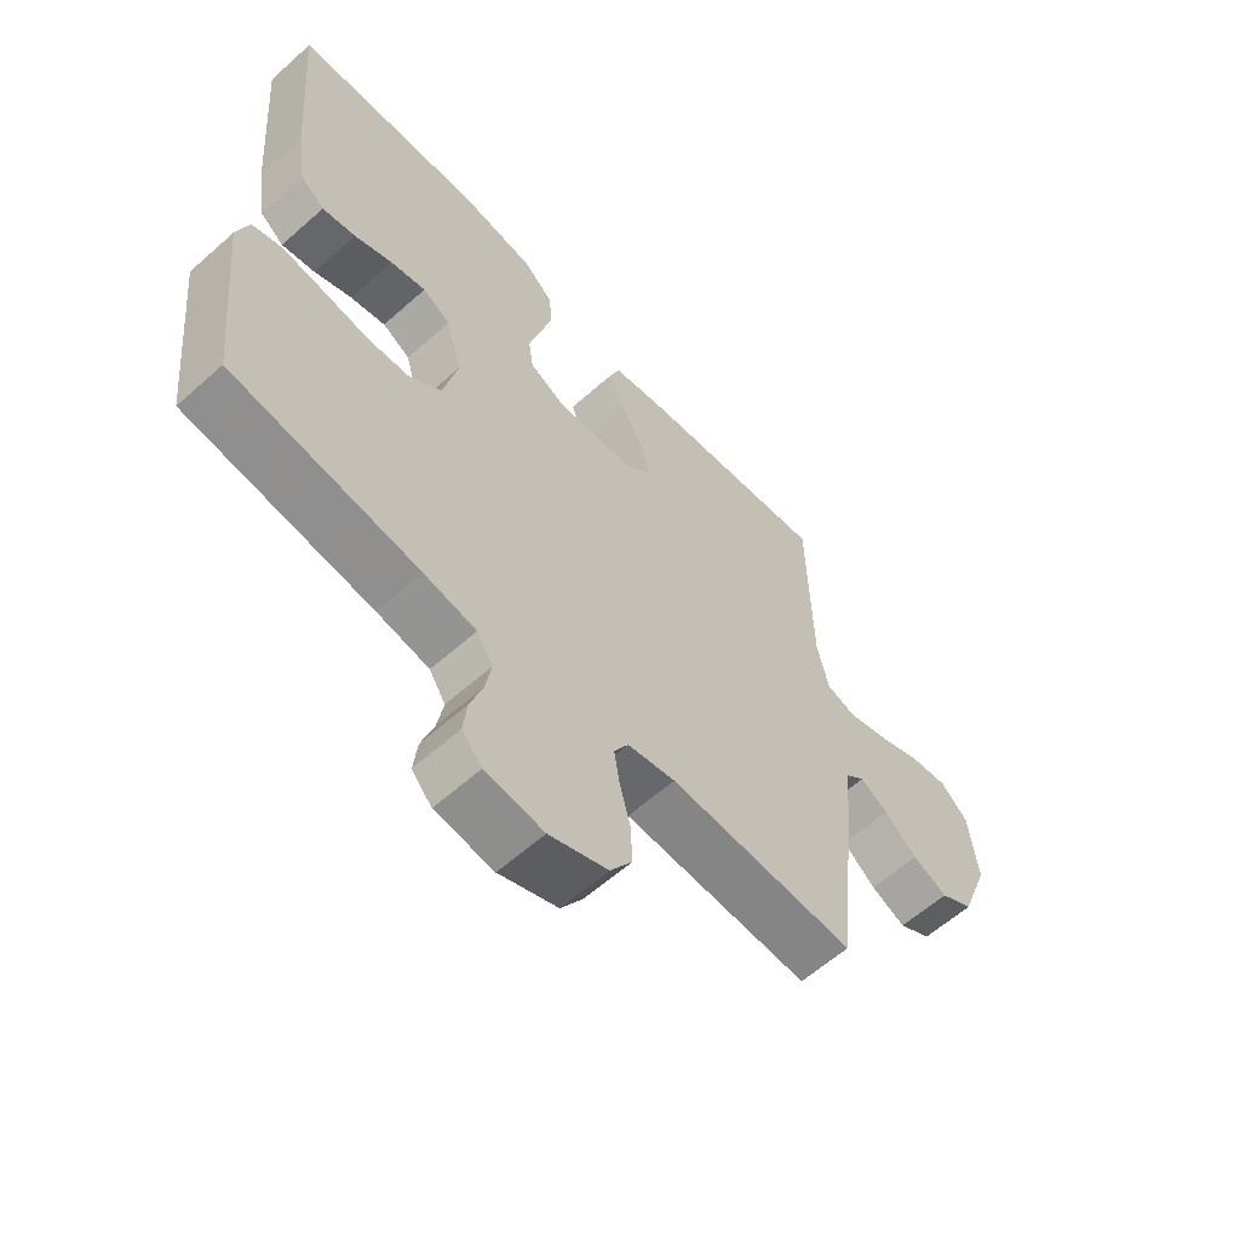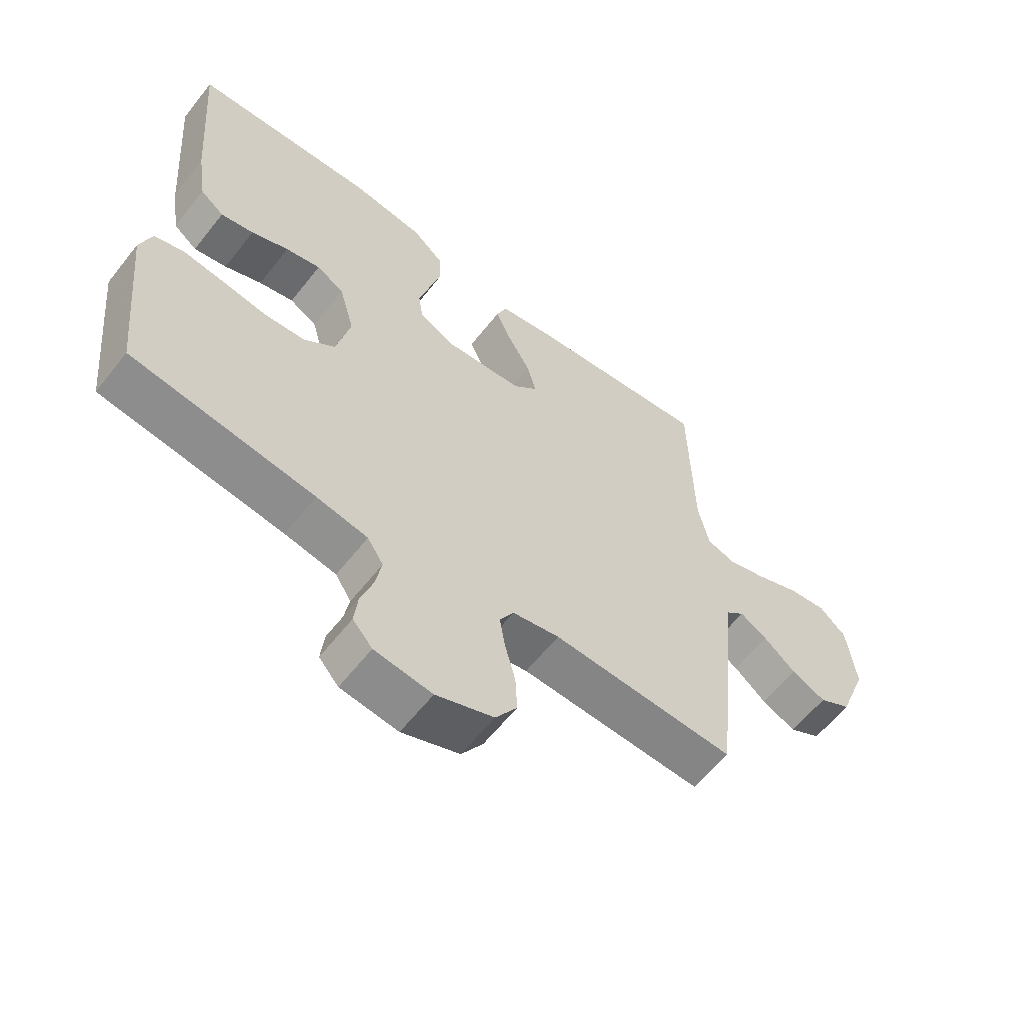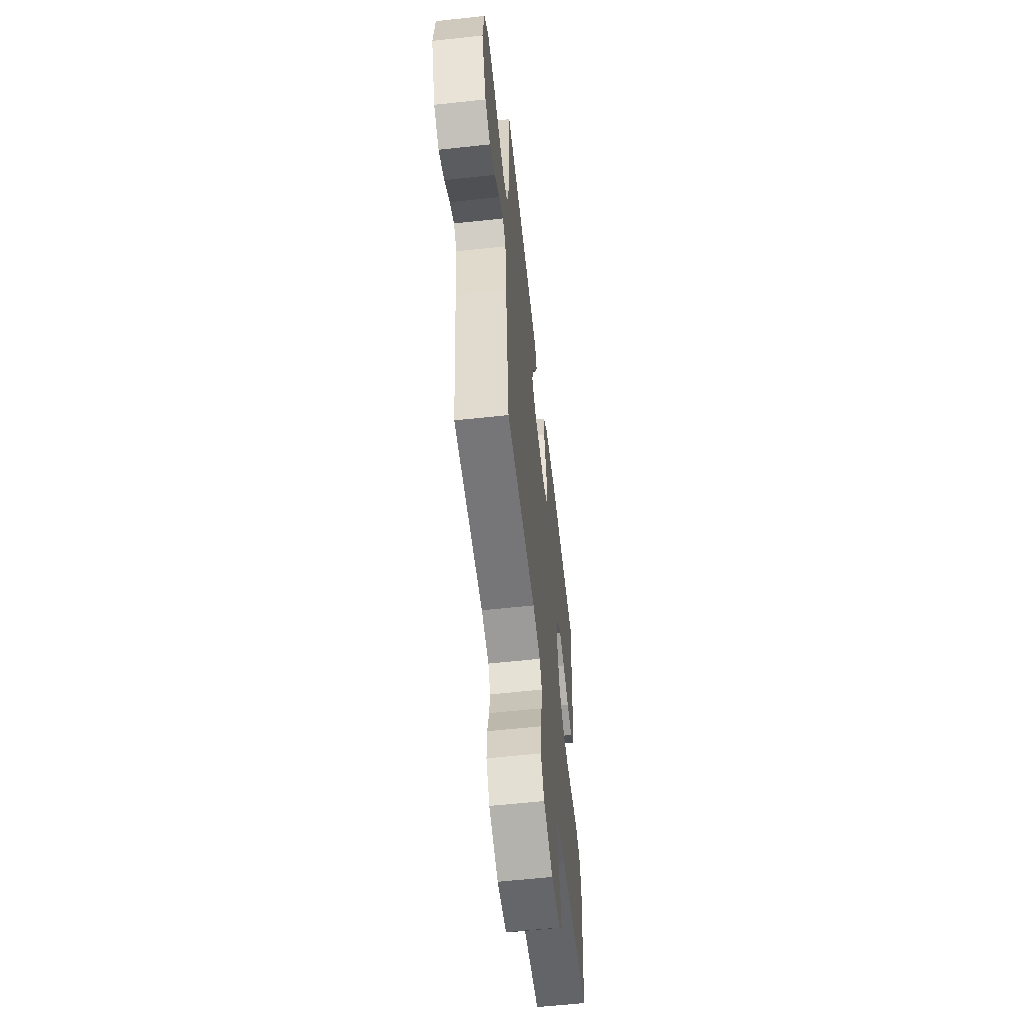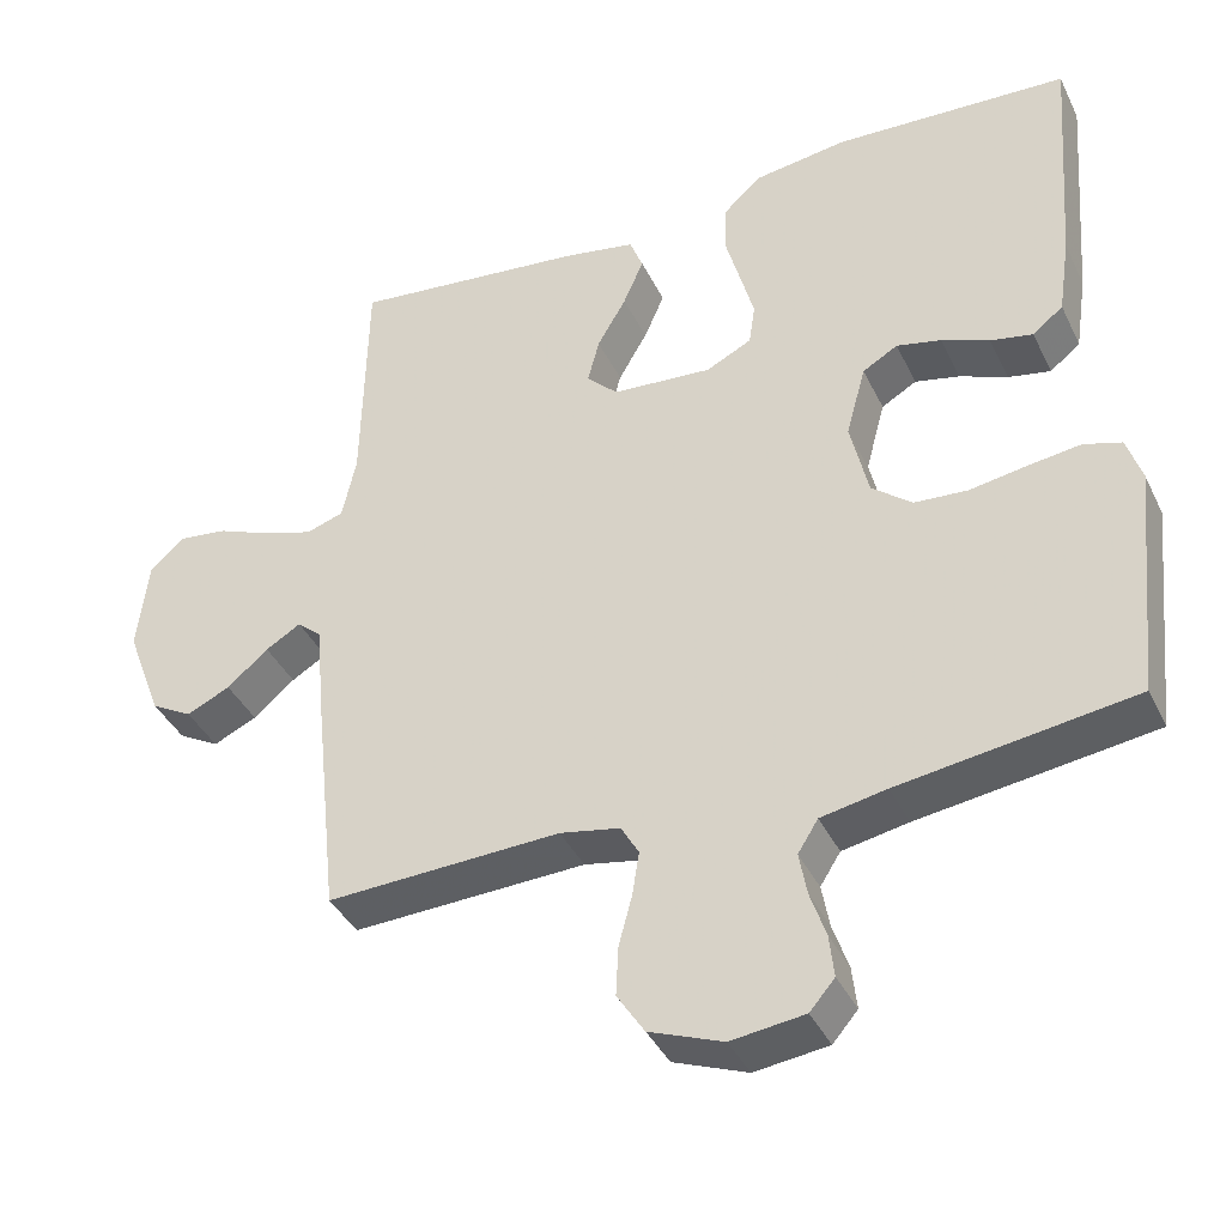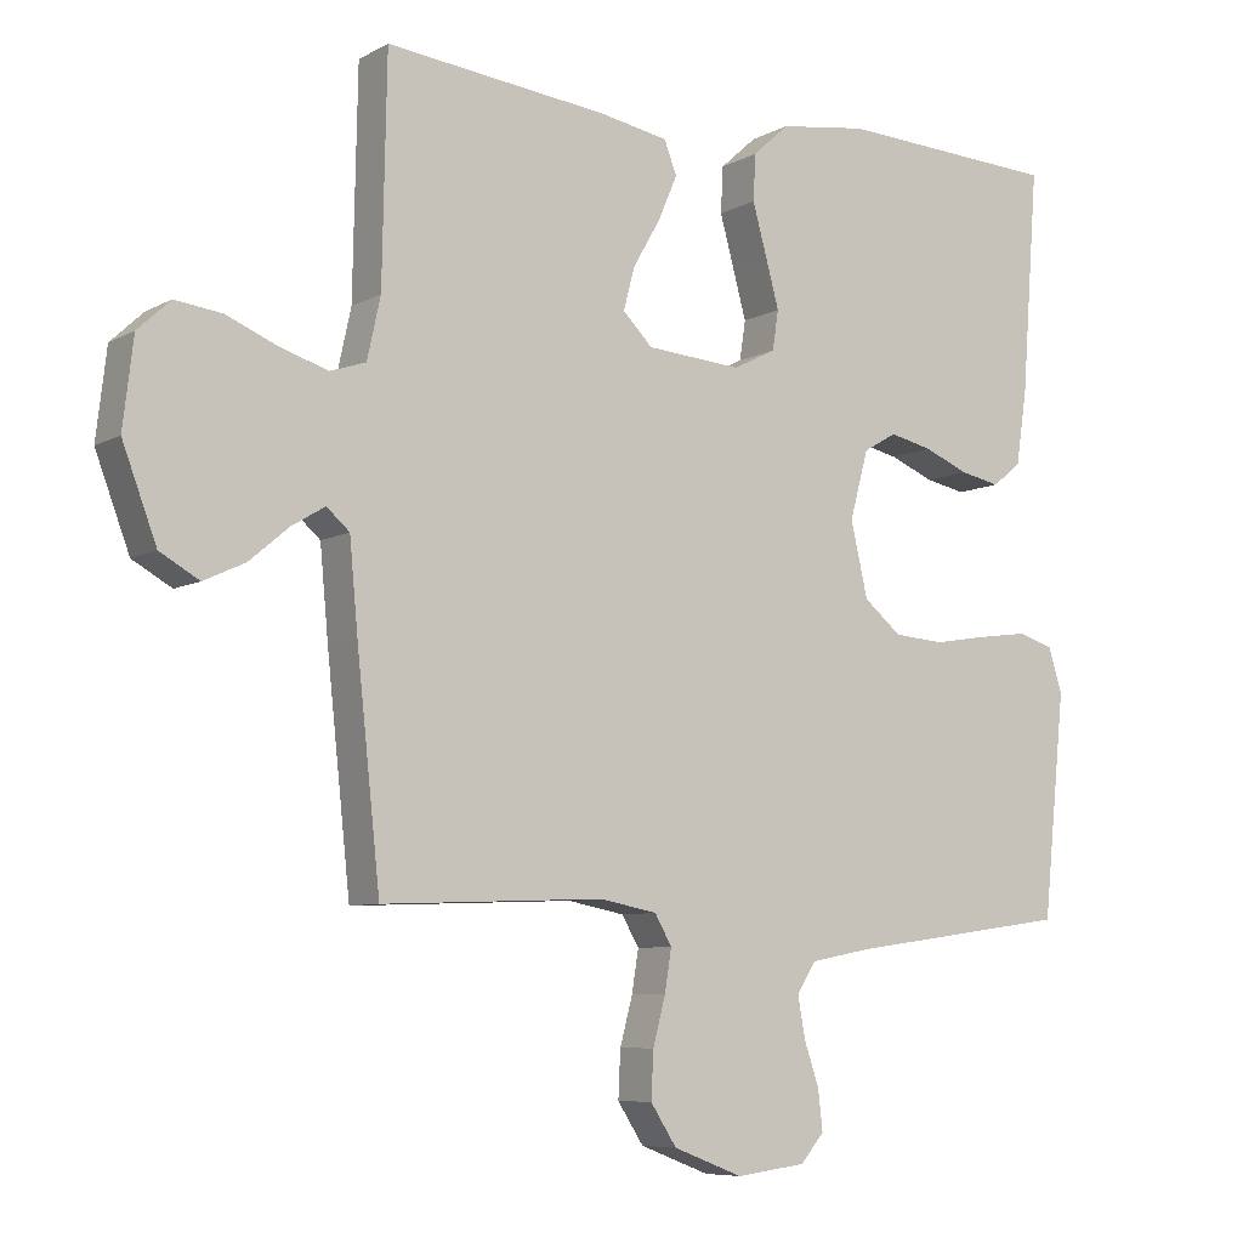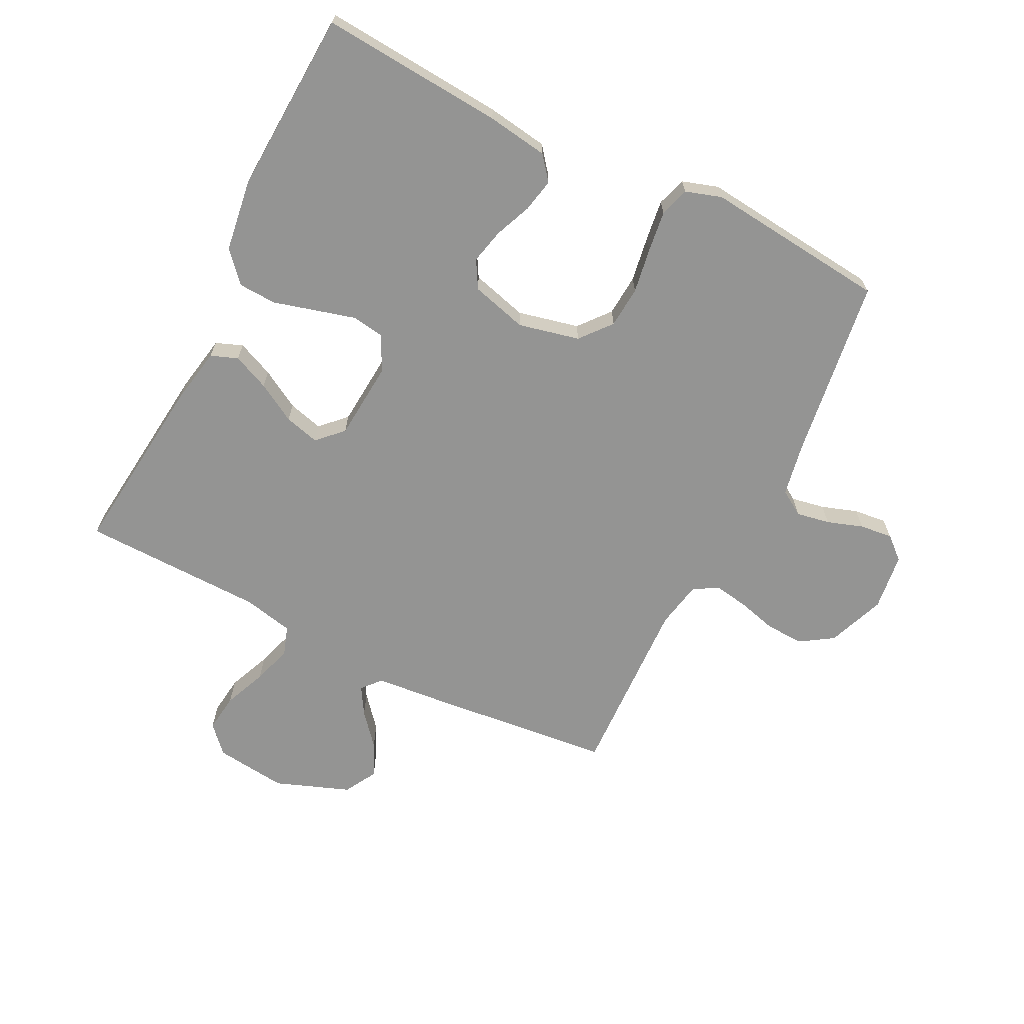
<metadata>
{"format":"obj","ext":"obj","renderer":"f3d","projection":"perspective","resolution":1024,"background":"white","views":[{"elev":-60.3,"azim":132.3,"up":"+Z"},{"elev":-60.7,"azim":141.9,"up":"+Z"},{"elev":-59.1,"azim":-83.6,"up":"+Z"},{"elev":-39.3,"azim":23.9,"up":"+Z"},{"elev":-7.4,"azim":-34.0,"up":"+Z"},{"elev":-67.0,"azim":63.3,"up":"+Y"}]}
</metadata>
<code>
v -0.5 0.07 0.5
v -0.2 0.07 0.467
v -0.107 0.07 0.45
v -0.09 0.07 0.406
v -0.116 0.07 0.346
v -0.153 0.07 0.282
v -0.168 0.07 0.225
v -0.128 0.07 0.185
v 0 0.07 0.175
v 0.058 0.07 0.204
v 0.066 0.07 0.257
v 0.048 0.07 0.323
v 0.029 0.07 0.392
v 0.032 0.07 0.454
v 0.081 0.07 0.498
v 0.2 0.07 0.515
v 0.5 0.07 0.5
v 0.477 0.07 0.2
v 0.462 0.07 0.1
v 0.423 0.07 0.069
v 0.369 0.07 0.08
v 0.308 0.07 0.105
v 0.251 0.07 0.118
v 0.206 0.07 0.092
v 0.181 0.07 0
v 0.204 0.07 -0.1
v 0.255 0.07 -0.142
v 0.323 0.07 -0.147
v 0.397 0.07 -0.135
v 0.464 0.07 -0.126
v 0.512 0.07 -0.141
v 0.531 0.07 -0.2
v 0.5 0.07 -0.5
v 0.2 0.07 -0.542
v 0.116 0.07 -0.558
v 0.09 0.07 -0.599
v 0.1 0.07 -0.654
v 0.12 0.07 -0.713
v 0.126 0.07 -0.767
v 0.094 0.07 -0.804
v 0 0.07 -0.816
v -0.094 0.07 -0.78
v -0.129 0.07 -0.726
v -0.126 0.07 -0.663
v -0.109 0.07 -0.599
v -0.1 0.07 -0.543
v -0.123 0.07 -0.503
v -0.2 0.07 -0.488
v -0.5 0.07 -0.5
v -0.532 0.07 -0.2
v -0.543 0.07 -0.081
v -0.574 0.07 -0.054
v -0.619 0.07 -0.081
v -0.672 0.07 -0.126
v -0.728 0.07 -0.152
v -0.781 0.07 -0.122
v -0.827 0.07 0
v -0.813 0.07 0.118
v -0.769 0.07 0.159
v -0.706 0.07 0.151
v -0.636 0.07 0.122
v -0.572 0.07 0.102
v -0.524 0.07 0.118
v -0.506 0.07 0.2
v -0.5 0 0.5
v -0.2 0 0.467
v -0.107 0 0.45
v -0.09 0 0.406
v -0.116 0 0.346
v -0.153 0 0.282
v -0.168 0 0.225
v -0.128 0 0.185
v 0 0 0.175
v 0.058 0 0.204
v 0.066 0 0.257
v 0.048 0 0.323
v 0.029 0 0.392
v 0.032 0 0.454
v 0.081 0 0.498
v 0.2 0 0.515
v 0.5 0 0.5
v 0.477 0 0.2
v 0.462 0 0.1
v 0.423 0 0.069
v 0.369 0 0.08
v 0.308 0 0.105
v 0.251 0 0.118
v 0.206 0 0.092
v 0.181 0 0
v 0.204 0 -0.1
v 0.255 0 -0.142
v 0.323 0 -0.147
v 0.397 0 -0.135
v 0.464 0 -0.126
v 0.512 0 -0.141
v 0.531 0 -0.2
v 0.5 0 -0.5
v 0.2 0 -0.542
v 0.116 0 -0.558
v 0.09 0 -0.599
v 0.1 0 -0.654
v 0.12 0 -0.713
v 0.126 0 -0.767
v 0.094 0 -0.804
v 0 0 -0.816
v -0.094 0 -0.78
v -0.129 0 -0.726
v -0.126 0 -0.663
v -0.109 0 -0.599
v -0.1 0 -0.543
v -0.123 0 -0.503
v -0.2 0 -0.488
v -0.5 0 -0.5
v -0.532 0 -0.2
v -0.543 0 -0.081
v -0.574 0 -0.054
v -0.619 0 -0.081
v -0.672 0 -0.126
v -0.728 0 -0.152
v -0.781 0 -0.122
v -0.827 0 0
v -0.813 0 0.118
v -0.769 0 0.159
v -0.706 0 0.151
v -0.636 0 0.122
v -0.572 0 0.102
v -0.524 0 0.118
v -0.506 0 0.2
f 58 59 60 61
f 58 61 62
f 57 58 62
f 56 57 62 63
f 53 54 55 56
f 52 53 56 63
f 48 49 50 51
f 47 48 51
f 42 43 44 45
f 42 45 46
f 41 42 46
f 40 41 46
f 37 38 39 40
f 36 37 40 46
f 35 36 46 47
f 31 32 33 34
f 28 29 30 31
f 28 31 34 35
f 19 20 21 22
f 19 22 23
f 18 19 23
f 17 18 23
f 16 17 23 24
f 12 13 14 15
f 11 12 15 16
f 10 11 16 24
f 3 4 5 6
f 1 2 3 6
f 64 1 6 7
f 63 64 7 8
f 51 52 63 8
f 47 51 8 9
f 27 28 35 47
f 26 27 47
f 25 26 47 9
f 9 10 24 25
f 125 124 123 122
f 126 125 122
f 126 122 121
f 127 126 121 120
f 120 119 118 117
f 127 120 117 116
f 115 114 113 112
f 115 112 111
f 109 108 107 106
f 110 109 106
f 110 106 105
f 110 105 104
f 104 103 102 101
f 110 104 101 100
f 111 110 100 99
f 98 97 96 95
f 95 94 93 92
f 99 98 95 92
f 86 85 84 83
f 87 86 83
f 87 83 82
f 87 82 81
f 88 87 81 80
f 79 78 77 76
f 80 79 76 75
f 88 80 75 74
f 70 69 68 67
f 70 67 66 65
f 71 70 65 128
f 72 71 128 127
f 72 127 116 115
f 73 72 115 111
f 111 99 92 91
f 111 91 90
f 73 111 90 89
f 89 88 74 73
f 1 65 66 2
f 2 66 67 3
f 3 67 68 4
f 4 68 69 5
f 5 69 70 6
f 6 70 71 7
f 7 71 72 8
f 8 72 73 9
f 9 73 74 10
f 10 74 75 11
f 11 75 76 12
f 12 76 77 13
f 13 77 78 14
f 14 78 79 15
f 15 79 80 16
f 16 80 81 17
f 17 81 82 18
f 18 82 83 19
f 19 83 84 20
f 20 84 85 21
f 21 85 86 22
f 22 86 87 23
f 23 87 88 24
f 24 88 89 25
f 25 89 90 26
f 26 90 91 27
f 27 91 92 28
f 28 92 93 29
f 29 93 94 30
f 30 94 95 31
f 31 95 96 32
f 32 96 97 33
f 33 97 98 34
f 34 98 99 35
f 35 99 100 36
f 36 100 101 37
f 37 101 102 38
f 38 102 103 39
f 39 103 104 40
f 40 104 105 41
f 41 105 106 42
f 42 106 107 43
f 43 107 108 44
f 44 108 109 45
f 45 109 110 46
f 46 110 111 47
f 47 111 112 48
f 48 112 113 49
f 49 113 114 50
f 50 114 115 51
f 51 115 116 52
f 52 116 117 53
f 53 117 118 54
f 54 118 119 55
f 55 119 120 56
f 56 120 121 57
f 57 121 122 58
f 58 122 123 59
f 59 123 124 60
f 60 124 125 61
f 61 125 126 62
f 62 126 127 63
f 63 127 128 64
f 64 128 65 1

</code>
